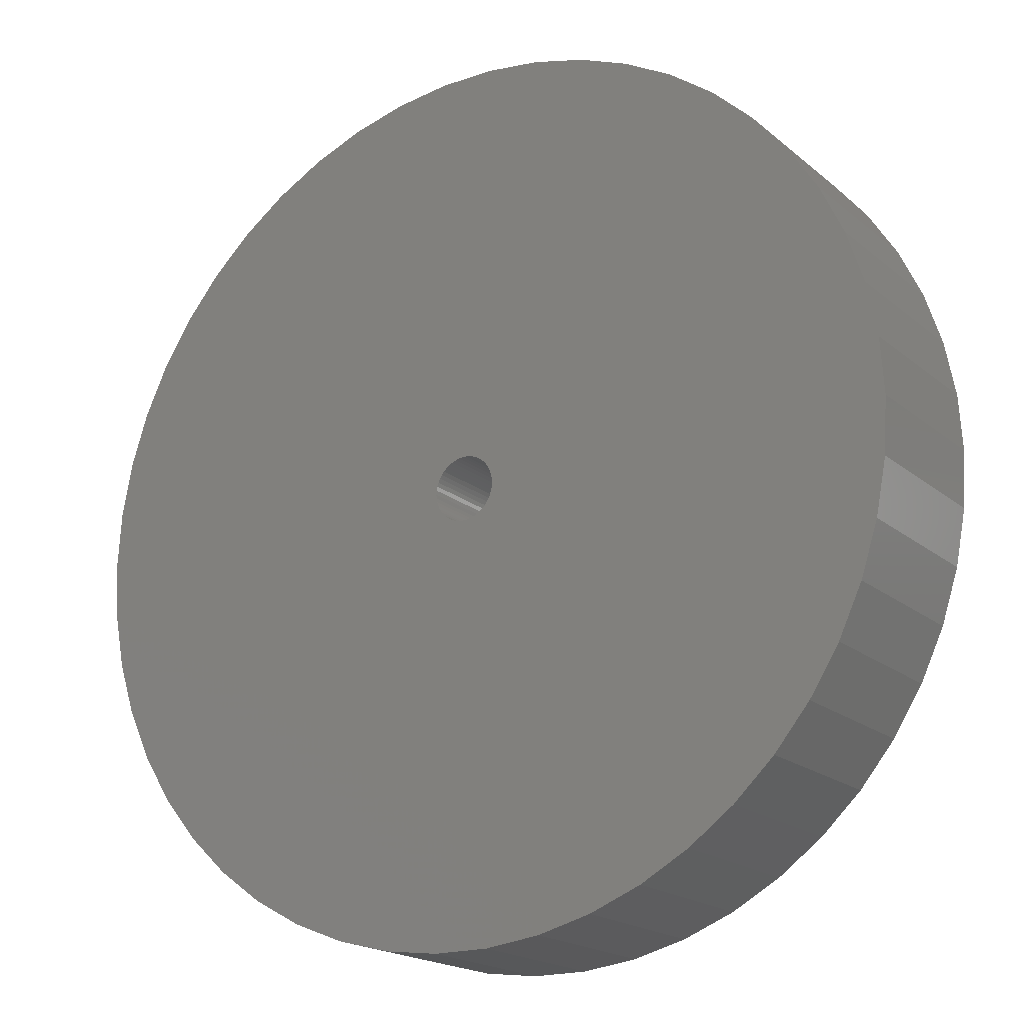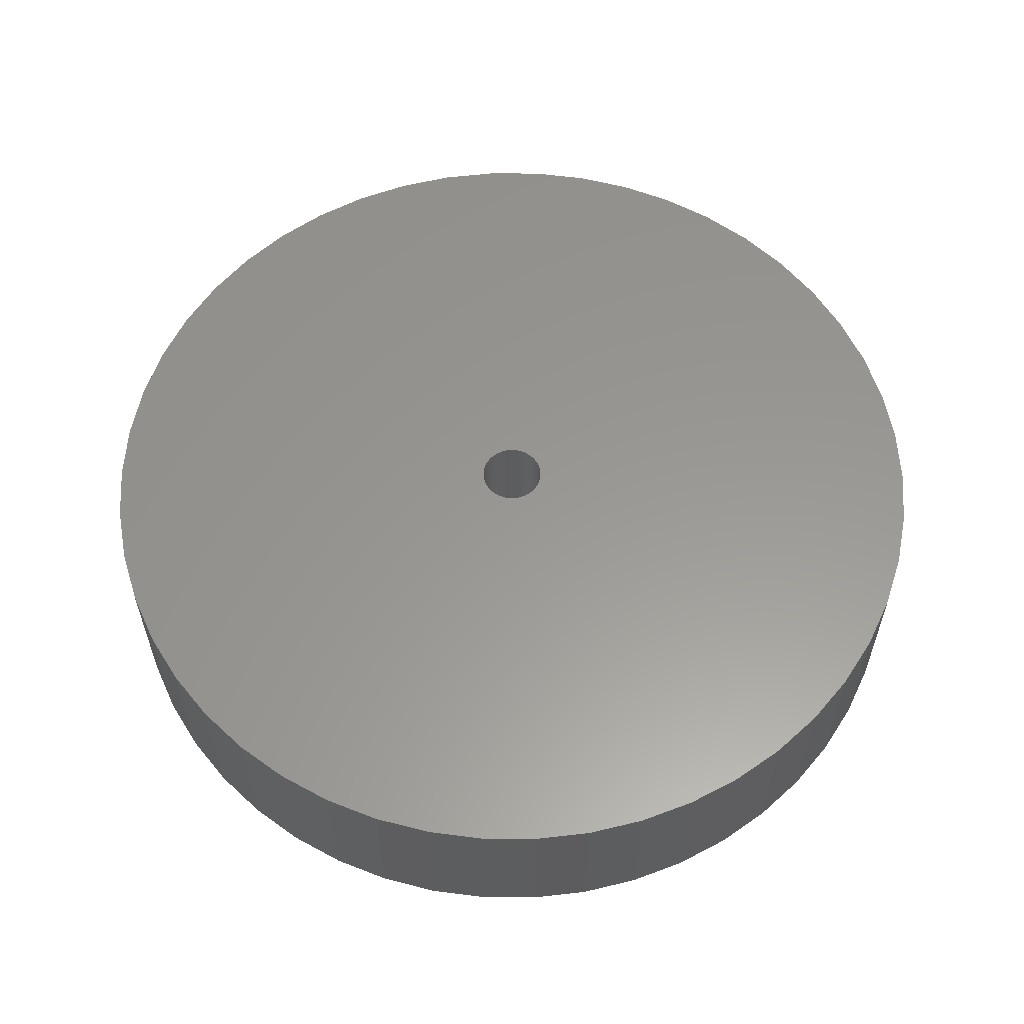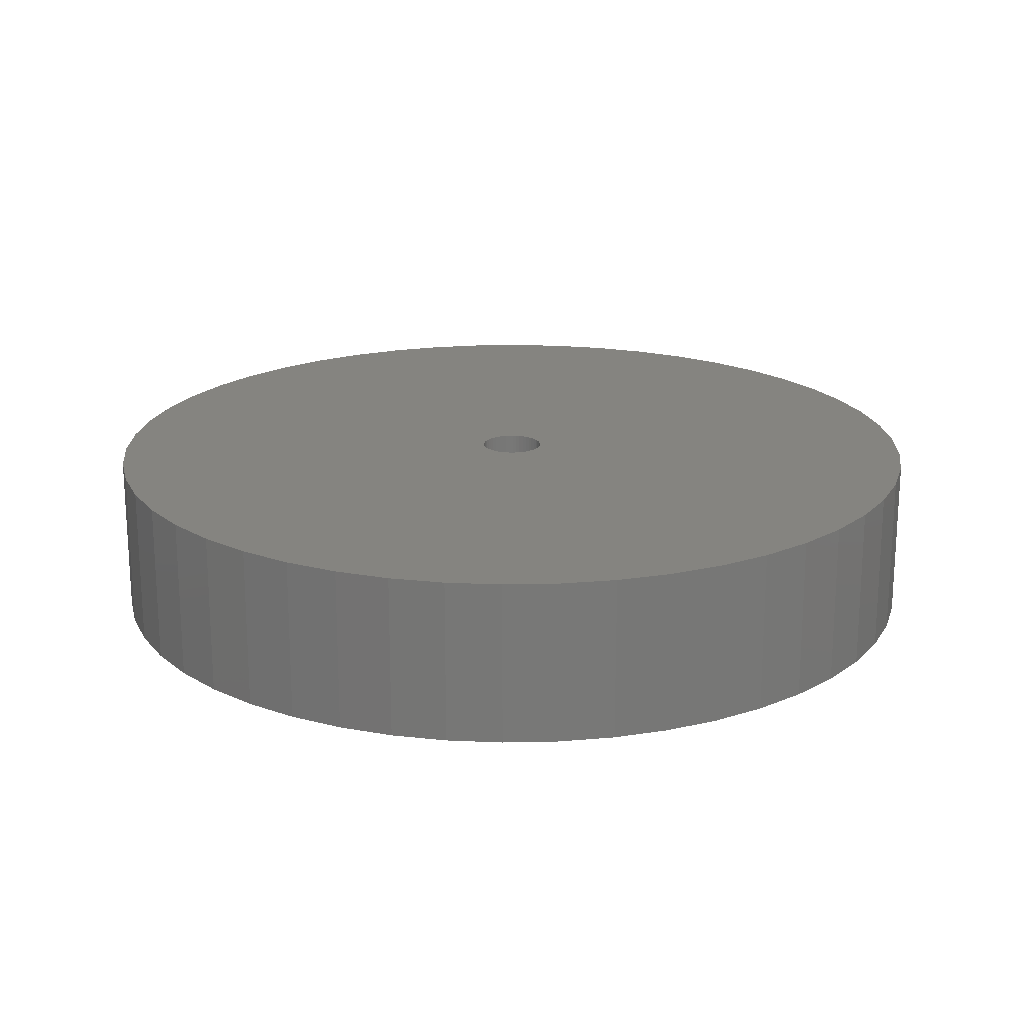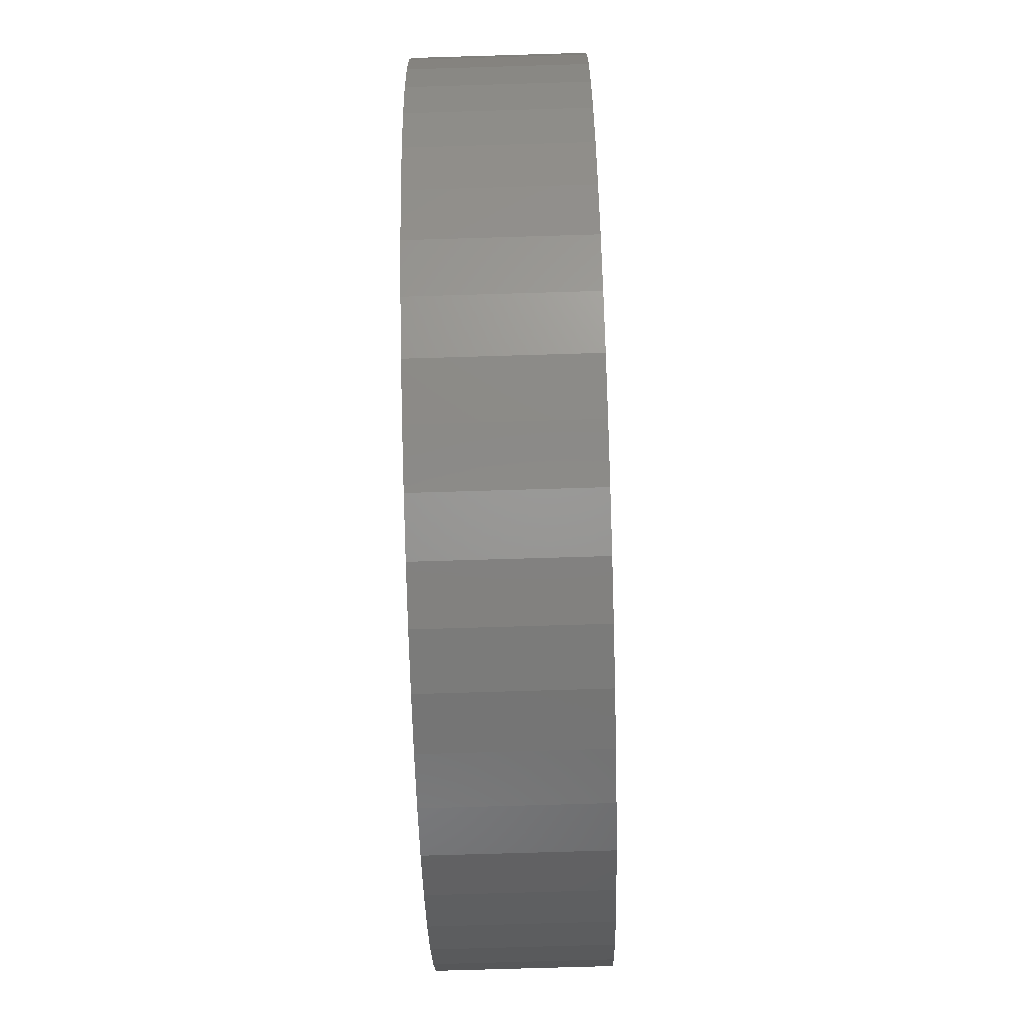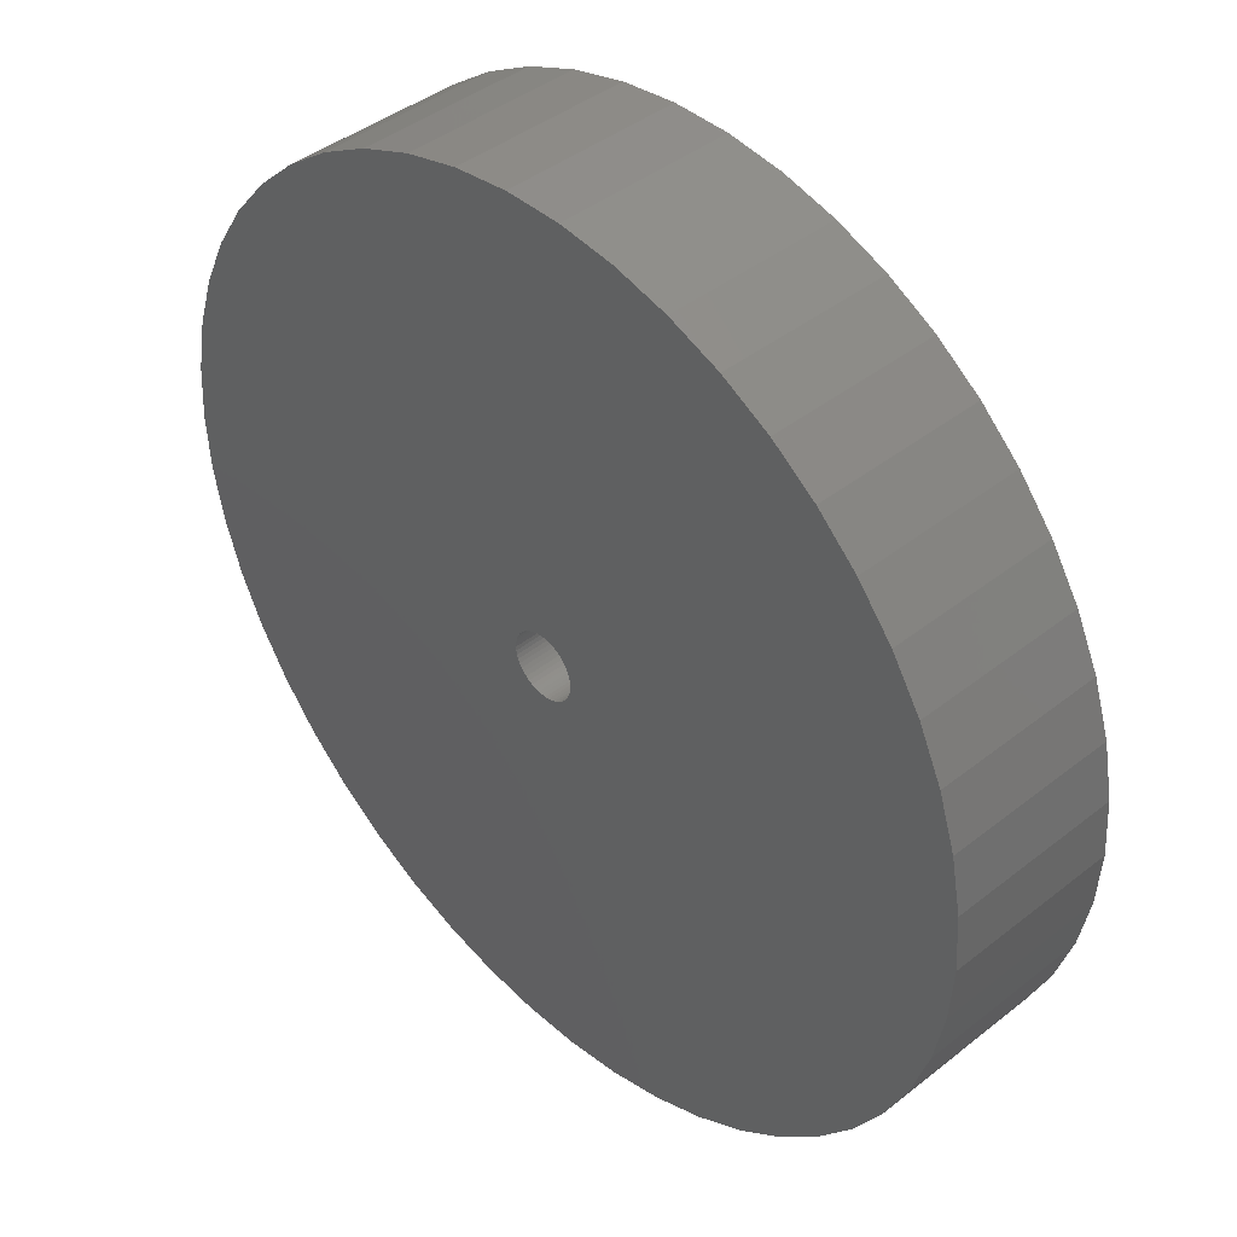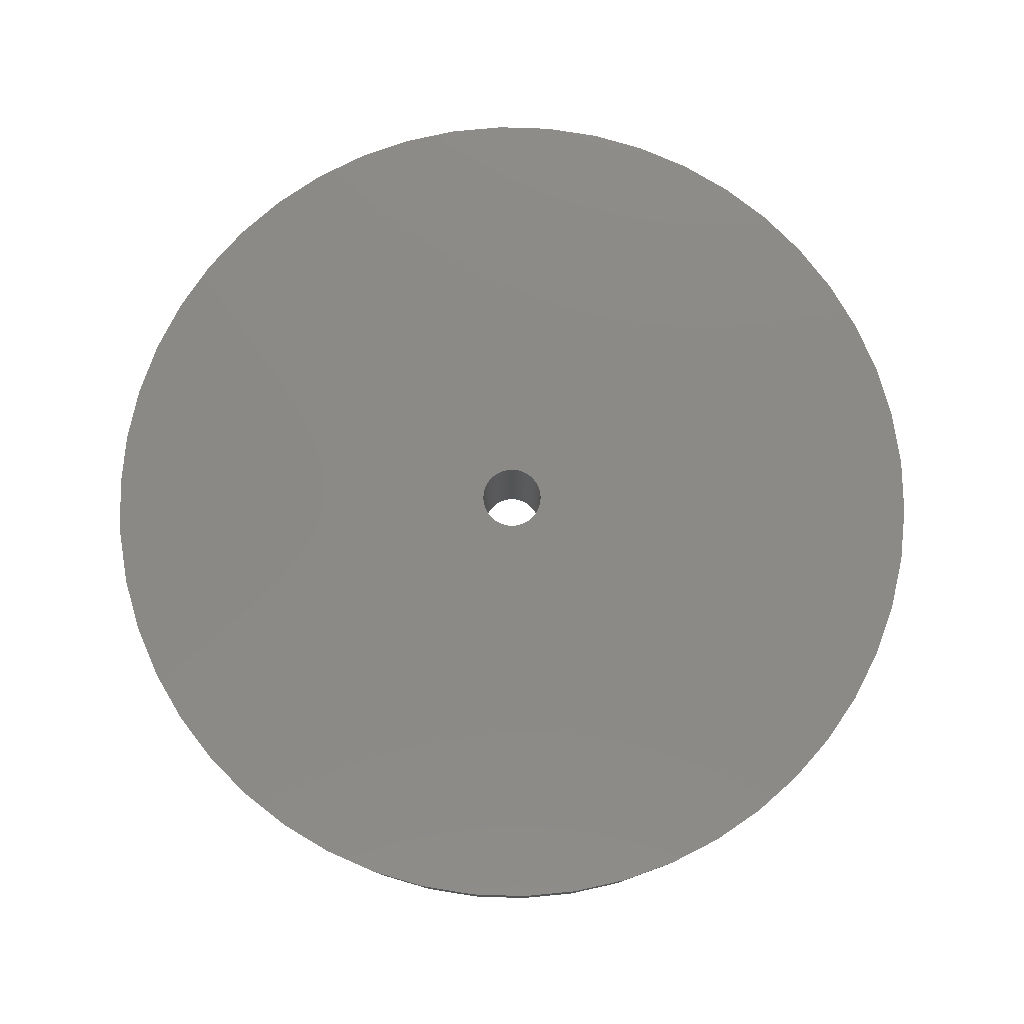
<metadata>
{"format":"stl","ext":"stl","renderer":"f3d","projection":"perspective","resolution":1024,"background":"white","views":[{"elev":-18.9,"azim":-146.5,"up":"+Y"},{"elev":58.8,"azim":0.4,"up":"+Z"},{"elev":19.5,"azim":-81.6,"up":"+Z"},{"elev":-74.3,"azim":-88.3,"up":"+Y"},{"elev":42.2,"azim":-133.4,"up":"+Y"},{"elev":78.8,"azim":-170.9,"up":"+Z"}]}
</metadata>
<code>
# stl→obj: 200 verts, 400 faces
v 21.25 0 4
v 21.08 2.663 -4
v 21.08 2.663 4
v 21.25 0 -4
v -21.25 0 -4
v -21.08 2.663 4
v -21.08 2.663 -4
v -21.25 0 4
v 1.334 21.21 -4
v -1.334 21.21 4
v 1.334 21.21 4
v -1.334 21.21 -4
v -1.334 -21.21 -4
v 1.334 -21.21 4
v -1.334 -21.21 4
v 1.334 -21.21 -4
v 15.49 14.55 -4
v 13.55 16.37 4
v 15.49 14.55 4
v 13.55 16.37 -4
v -13.55 16.37 -4
v -15.49 14.55 4
v -13.55 16.37 4
v -15.49 14.55 -4
v -6.567 20.21 -4
v -9.048 19.23 4
v -6.567 20.21 4
v -9.048 19.23 -4
v 19.76 7.823 4
v 18.62 10.24 -4
v 18.62 10.24 4
v 19.76 7.823 -4
v 20.58 5.285 -4
v 20.58 5.285 4
v 17.19 12.49 -4
v 17.19 12.49 4
v 9.048 19.23 -4
v 6.567 20.21 4
v 9.048 19.23 4
v 6.567 20.21 -4
v 3.982 20.87 4
v 3.982 20.87 -4
v 11.39 17.94 4
v 11.39 17.94 -4
v -19.76 7.823 -4
v -18.62 10.24 4
v -18.62 10.24 -4
v -19.76 7.823 4
v -17.19 12.49 -4
v -17.19 12.49 4
v -20.58 5.285 -4
v -20.58 5.285 4
v -11.39 17.94 4
v -11.39 17.94 -4
v -3.982 20.87 4
v -3.982 20.87 -4
v 3.982 -20.87 4
v 3.982 -20.87 -4
v 9.048 -19.23 -4
v 11.39 -17.94 4
v 9.048 -19.23 4
v 11.39 -17.94 -4
v 1.55 0 4
v 1.538 0.1943 4
v 21.08 -2.663 4
v 1.501 0.3855 4
v 1.538 -0.1943 4
v 1.441 0.5706 4
v 20.58 -5.285 4
v 1.358 0.7467 4
v 1.501 -0.3855 4
v 1.254 0.9111 4
v 19.76 -7.823 4
v 1.13 1.061 4
v 1.441 -0.5706 4
v 0.988 1.194 4
v 18.62 -10.24 4
v 0.8305 1.309 4
v 1.358 -0.7467 4
v 0.66 1.402 4
v 17.19 -12.49 4
v 0.479 1.474 4
v 1.254 -0.9111 4
v 15.49 -14.55 4
v 0.2904 1.523 4
v 0.09732 1.547 4
v -0.09732 1.547 4
v -0.2904 1.523 4
v -0.479 1.474 4
v -0.66 1.402 4
v -0.8305 1.309 4
v -0.988 1.194 4
v -1.13 1.061 4
v -1.254 0.9111 4
v 1.13 -1.061 4
v 13.55 -16.37 4
v 0.988 -1.194 4
v 0.8305 -1.309 4
v 0.66 -1.402 4
v 6.567 -20.21 4
v 0.479 -1.474 4
v 0.2904 -1.523 4
v 0.09732 -1.547 4
v -0.09732 -1.547 4
v -0.2904 -1.523 4
v -3.982 -20.87 4
v -0.479 -1.474 4
v -6.567 -20.21 4
v -0.66 -1.402 4
v -9.048 -19.23 4
v -0.8305 -1.309 4
v -11.39 -17.94 4
v -0.988 -1.194 4
v -13.55 -16.37 4
v -1.13 -1.061 4
v -15.49 -14.55 4
v -1.254 -0.9111 4
v -17.19 -12.49 4
v -1.358 -0.7467 4
v -18.62 -10.24 4
v -1.441 -0.5706 4
v -19.76 -7.823 4
v -1.501 -0.3855 4
v -20.58 -5.285 4
v -1.538 -0.1943 4
v -21.08 -2.663 4
v -1.55 0 4
v -1.358 0.7467 4
v -1.441 0.5706 4
v -1.501 0.3855 4
v -1.538 0.1943 4
v 21.08 -2.663 -4
v 20.58 -5.285 -4
v 19.76 -7.823 -4
v -18.62 -10.24 -4
v -19.76 -7.823 -4
v 1.55 0 -4
v 1.538 -0.1943 -4
v 1.501 -0.3855 -4
v 1.538 0.1943 -4
v 1.441 -0.5706 -4
v 18.62 -10.24 -4
v 1.358 -0.7467 -4
v 17.19 -12.49 -4
v 1.501 0.3855 -4
v 1.254 -0.9111 -4
v 15.49 -14.55 -4
v 1.13 -1.061 -4
v 13.55 -16.37 -4
v 1.441 0.5706 -4
v 0.988 -1.194 -4
v 0.8305 -1.309 -4
v 1.358 0.7467 -4
v 0.66 -1.402 -4
v 6.567 -20.21 -4
v 0.479 -1.474 -4
v 1.254 0.9111 -4
v 0.2904 -1.523 -4
v 0.09732 -1.547 -4
v -0.09732 -1.547 -4
v -0.2904 -1.523 -4
v -3.982 -20.87 -4
v -0.479 -1.474 -4
v -6.567 -20.21 -4
v -0.66 -1.402 -4
v -9.048 -19.23 -4
v -0.8305 -1.309 -4
v -11.39 -17.94 -4
v -0.988 -1.194 -4
v -13.55 -16.37 -4
v -1.13 -1.061 -4
v -15.49 -14.55 -4
v -1.254 -0.9111 -4
v 1.13 1.061 -4
v 0.988 1.194 -4
v 0.8305 1.309 -4
v 0.66 1.402 -4
v 0.479 1.474 -4
v 0.2904 1.523 -4
v 0.09732 1.547 -4
v -0.09732 1.547 -4
v -0.2904 1.523 -4
v -0.479 1.474 -4
v -0.66 1.402 -4
v -0.8305 1.309 -4
v -0.988 1.194 -4
v -1.13 1.061 -4
v -1.254 0.9111 -4
v -1.358 0.7467 -4
v -1.441 0.5706 -4
v -1.501 0.3855 -4
v -1.538 0.1943 -4
v -1.55 0 -4
v -17.19 -12.49 -4
v -1.358 -0.7467 -4
v -1.441 -0.5706 -4
v -1.501 -0.3855 -4
v -20.58 -5.285 -4
v -1.538 -0.1943 -4
v -21.08 -2.663 -4
f 1 2 3
f 2 1 4
f 5 6 7
f 6 5 8
f 9 10 11
f 10 9 12
f 13 14 15
f 14 13 16
f 17 18 19
f 18 17 20
f 21 22 23
f 22 21 24
f 25 26 27
f 26 25 28
f 29 30 31
f 30 29 32
f 3 33 34
f 33 3 2
f 31 35 36
f 35 31 30
f 37 38 39
f 38 37 40
f 40 41 38
f 41 40 42
f 20 43 18
f 43 20 44
f 45 46 47
f 46 45 48
f 49 22 24
f 22 49 50
f 51 48 45
f 48 51 52
f 28 53 26
f 53 28 54
f 12 55 10
f 55 12 56
f 16 57 14
f 57 16 58
f 59 60 61
f 60 59 62
f 34 32 29
f 32 34 33
f 36 17 19
f 17 36 35
f 42 11 41
f 11 42 9
f 44 39 43
f 39 44 37
f 47 50 49
f 50 47 46
f 7 52 51
f 52 7 6
f 63 1 3
f 64 3 34
f 1 63 65
f 66 34 29
f 67 65 63
f 68 29 31
f 65 67 69
f 70 31 36
f 71 69 67
f 72 36 19
f 69 71 73
f 74 19 18
f 75 73 71
f 76 18 43
f 73 75 77
f 78 43 39
f 79 77 75
f 80 39 38
f 77 79 81
f 82 38 41
f 83 81 79
f 81 83 84
f 3 64 63
f 34 66 64
f 29 68 66
f 31 70 68
f 85 41 11
f 36 72 70
f 19 74 72
f 18 76 74
f 43 78 76
f 39 80 78
f 38 82 80
f 41 85 82
f 11 86 85
f 11 87 86
f 10 87 11
f 87 10 88
f 55 88 10
f 88 55 89
f 27 89 55
f 89 27 90
f 26 90 27
f 90 26 91
f 53 91 26
f 91 53 92
f 23 92 53
f 92 23 93
f 22 93 23
f 93 22 94
f 95 84 83
f 84 95 96
f 97 96 95
f 96 97 60
f 98 60 97
f 60 98 61
f 99 61 98
f 61 99 100
f 101 100 99
f 100 101 57
f 102 57 101
f 57 102 14
f 103 14 102
f 104 14 103
f 15 104 105
f 106 105 107
f 108 107 109
f 110 109 111
f 112 111 113
f 114 113 115
f 116 115 117
f 104 15 14
f 118 117 119
f 120 119 121
f 122 121 123
f 124 123 125
f 126 125 127
f 50 94 22
f 105 106 15
f 94 50 128
f 107 108 106
f 46 128 50
f 109 110 108
f 128 46 129
f 111 112 110
f 48 129 46
f 113 114 112
f 129 48 130
f 115 116 114
f 52 130 48
f 117 118 116
f 130 52 131
f 119 120 118
f 6 131 52
f 121 122 120
f 131 6 127
f 123 124 122
f 8 127 6
f 125 126 124
f 127 8 126
f 54 23 53
f 23 54 21
f 56 27 55
f 27 56 25
f 65 4 1
f 4 65 132
f 73 133 69
f 133 73 134
f 69 132 65
f 132 69 133
f 135 122 136
f 122 135 120
f 137 4 132
f 138 132 133
f 4 137 2
f 139 133 134
f 140 2 137
f 141 134 142
f 2 140 33
f 143 142 144
f 145 33 140
f 146 144 147
f 33 145 32
f 148 147 149
f 150 32 145
f 151 149 62
f 32 150 30
f 152 62 59
f 153 30 150
f 154 59 155
f 30 153 35
f 156 155 58
f 157 35 153
f 35 157 17
f 132 138 137
f 133 139 138
f 134 141 139
f 142 143 141
f 158 58 16
f 144 146 143
f 147 148 146
f 149 151 148
f 62 152 151
f 59 154 152
f 155 156 154
f 58 158 156
f 16 159 158
f 16 160 159
f 13 160 16
f 160 13 161
f 162 161 13
f 161 162 163
f 164 163 162
f 163 164 165
f 166 165 164
f 165 166 167
f 168 167 166
f 167 168 169
f 170 169 168
f 169 170 171
f 172 171 170
f 171 172 173
f 174 17 157
f 17 174 20
f 175 20 174
f 20 175 44
f 176 44 175
f 44 176 37
f 177 37 176
f 37 177 40
f 178 40 177
f 40 178 42
f 179 42 178
f 42 179 9
f 180 9 179
f 181 9 180
f 12 181 182
f 56 182 183
f 25 183 184
f 28 184 185
f 54 185 186
f 21 186 187
f 24 187 188
f 181 12 9
f 49 188 189
f 47 189 190
f 45 190 191
f 51 191 192
f 7 192 193
f 194 173 172
f 182 56 12
f 173 194 195
f 183 25 56
f 135 195 194
f 184 28 25
f 195 135 196
f 185 54 28
f 136 196 135
f 186 21 54
f 196 136 197
f 187 24 21
f 198 197 136
f 188 49 24
f 197 198 199
f 189 47 49
f 200 199 198
f 190 45 47
f 199 200 193
f 191 51 45
f 5 193 200
f 192 7 51
f 193 5 7
f 62 96 60
f 96 62 149
f 136 124 198
f 124 136 122
f 149 84 96
f 84 149 147
f 58 100 57
f 100 58 155
f 155 61 100
f 61 155 59
f 77 134 73
f 134 77 142
f 81 142 77
f 142 81 144
f 162 15 106
f 15 162 13
f 166 108 110
f 108 166 164
f 164 106 108
f 106 164 162
f 172 118 194
f 118 172 116
f 172 114 116
f 114 172 170
f 198 126 200
f 126 198 124
f 200 8 5
f 8 200 126
f 84 144 81
f 144 84 147
f 168 110 112
f 110 168 166
f 170 112 114
f 112 170 168
f 194 120 135
f 120 194 118
f 150 70 153
f 70 150 68
f 130 190 129
f 190 130 191
f 153 72 157
f 72 153 70
f 178 80 82
f 80 178 177
f 184 89 90
f 89 184 183
f 129 189 128
f 189 129 190
f 139 67 138
f 67 139 71
f 176 76 78
f 76 176 175
f 131 191 130
f 191 131 192
f 94 187 93
f 187 94 188
f 185 90 91
f 90 185 184
f 183 88 89
f 88 183 182
f 137 64 140
f 64 137 63
f 141 71 139
f 71 141 75
f 169 115 113
f 115 169 171
f 151 98 97
f 98 151 152
f 145 68 150
f 68 145 66
f 175 74 76
f 74 175 174
f 181 86 87
f 86 181 180
f 179 82 85
f 82 179 178
f 177 78 80
f 78 177 176
f 127 192 131
f 192 127 193
f 128 188 94
f 188 128 189
f 182 87 88
f 87 182 181
f 186 91 92
f 91 186 185
f 187 92 93
f 92 187 186
f 138 63 137
f 63 138 67
f 159 104 103
f 104 159 160
f 121 197 123
f 197 121 196
f 115 173 117
f 173 115 171
f 158 103 102
f 103 158 159
f 156 102 101
f 102 156 158
f 140 66 145
f 66 140 64
f 157 74 174
f 74 157 72
f 180 85 86
f 85 180 179
f 165 111 109
f 111 165 167
f 161 107 105
f 107 161 163
f 152 99 98
f 99 152 154
f 148 83 146
f 83 148 95
f 143 75 141
f 75 143 79
f 146 79 143
f 79 146 83
f 160 105 104
f 105 160 161
f 123 199 125
f 199 123 197
f 125 193 127
f 193 125 199
f 117 195 119
f 195 117 173
f 119 196 121
f 196 119 195
f 154 101 99
f 101 154 156
f 148 97 95
f 97 148 151
f 167 113 111
f 113 167 169
f 163 109 107
f 109 163 165

</code>
